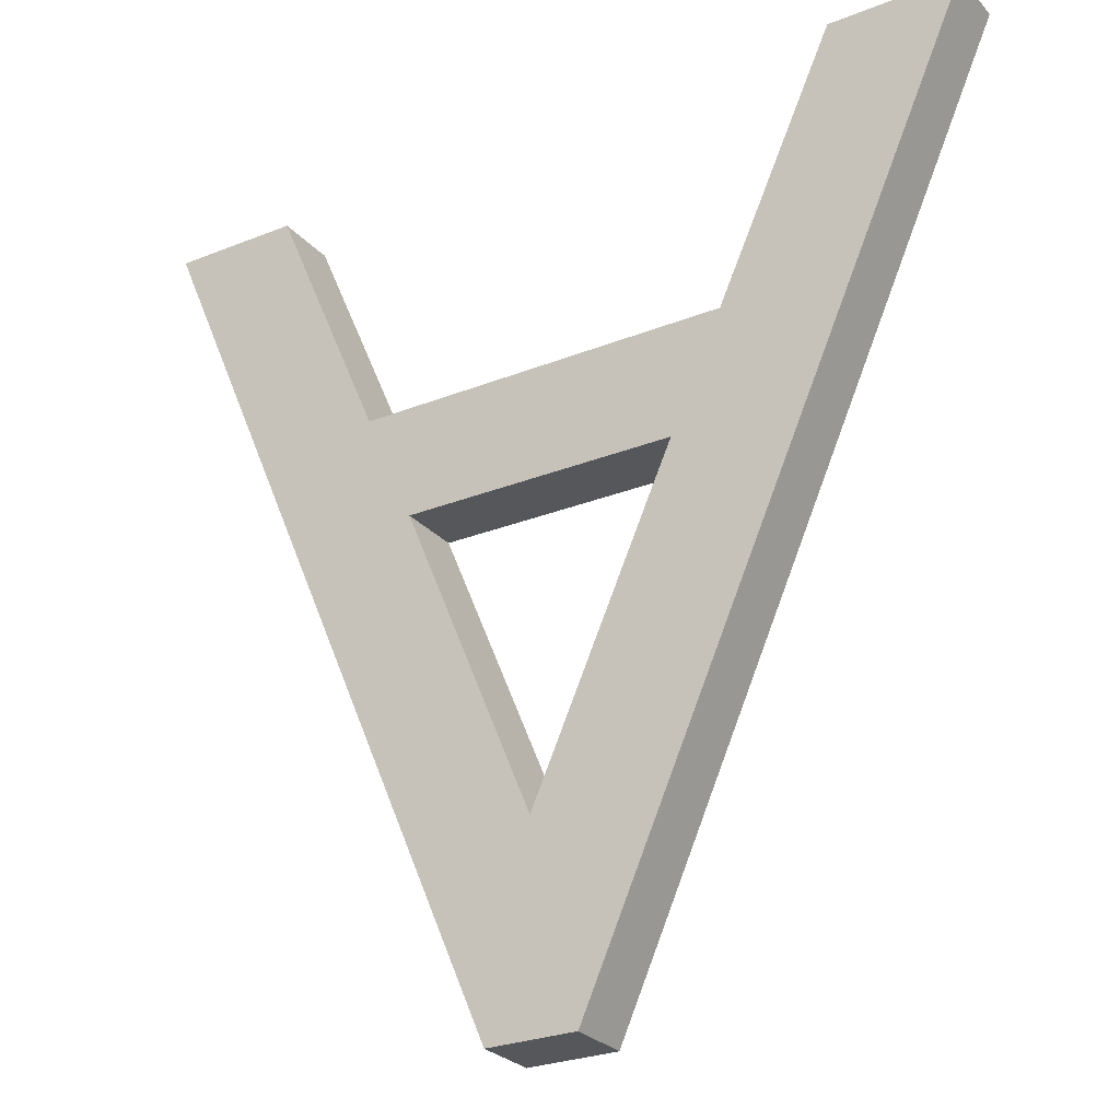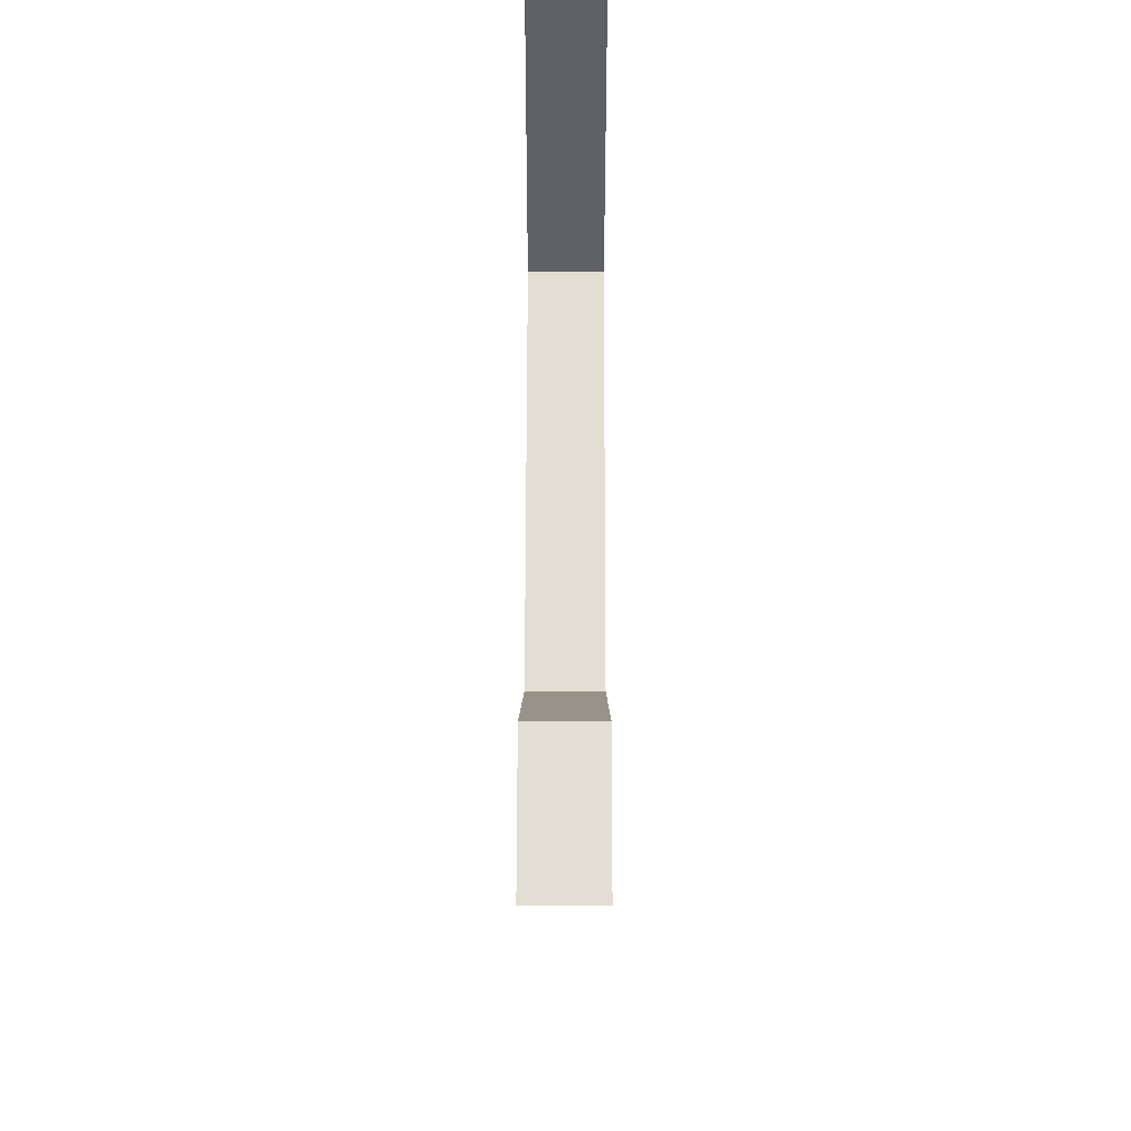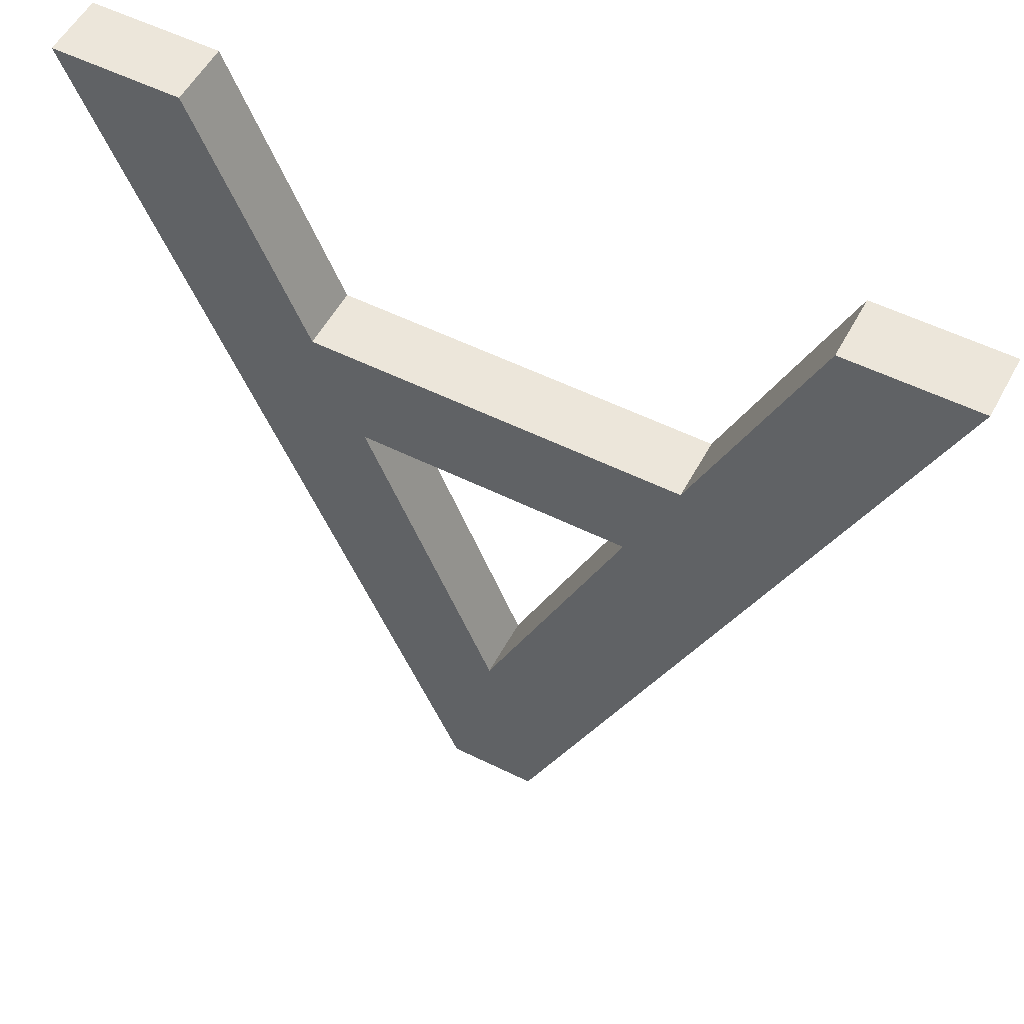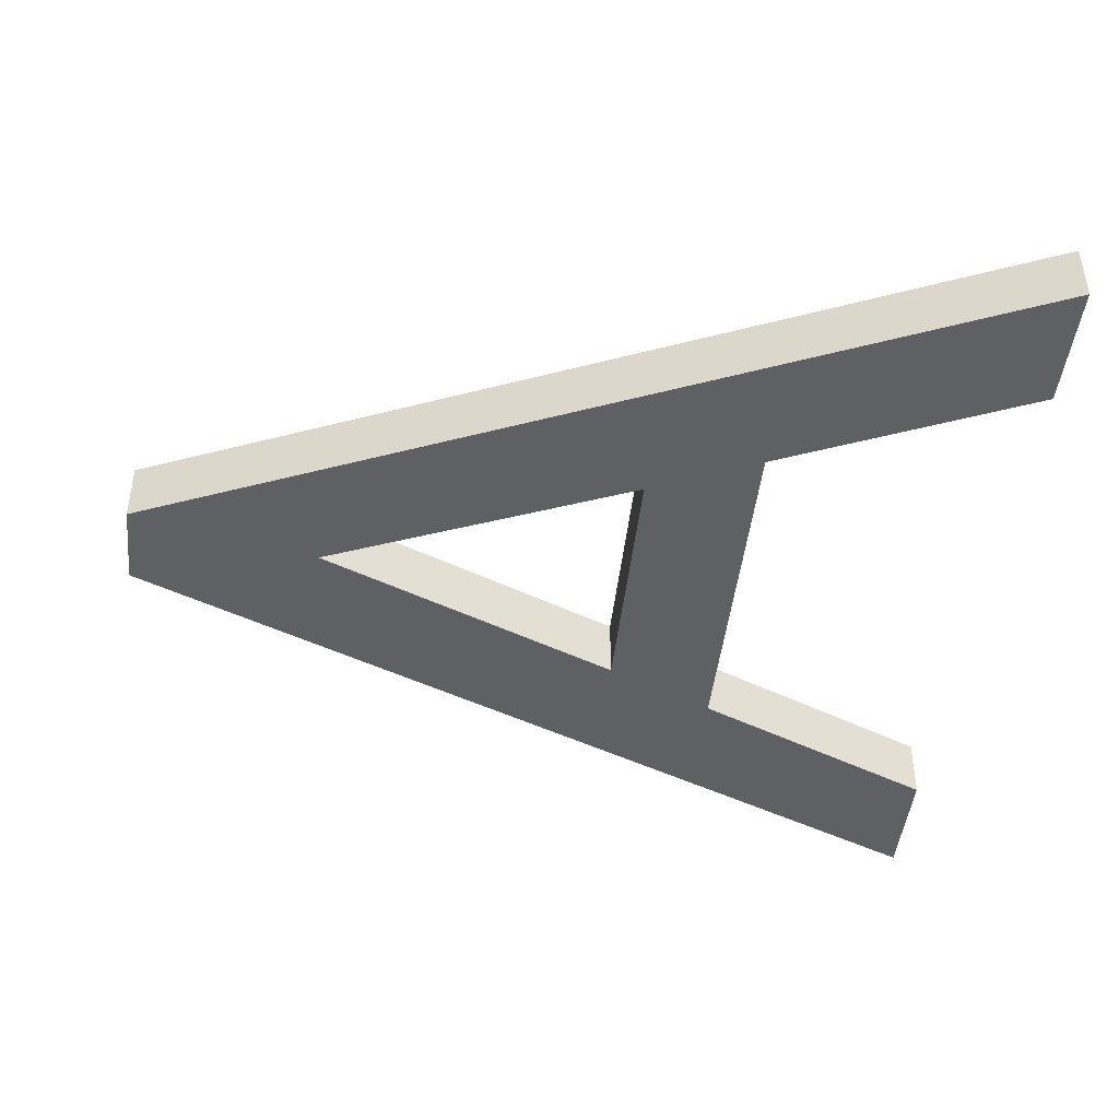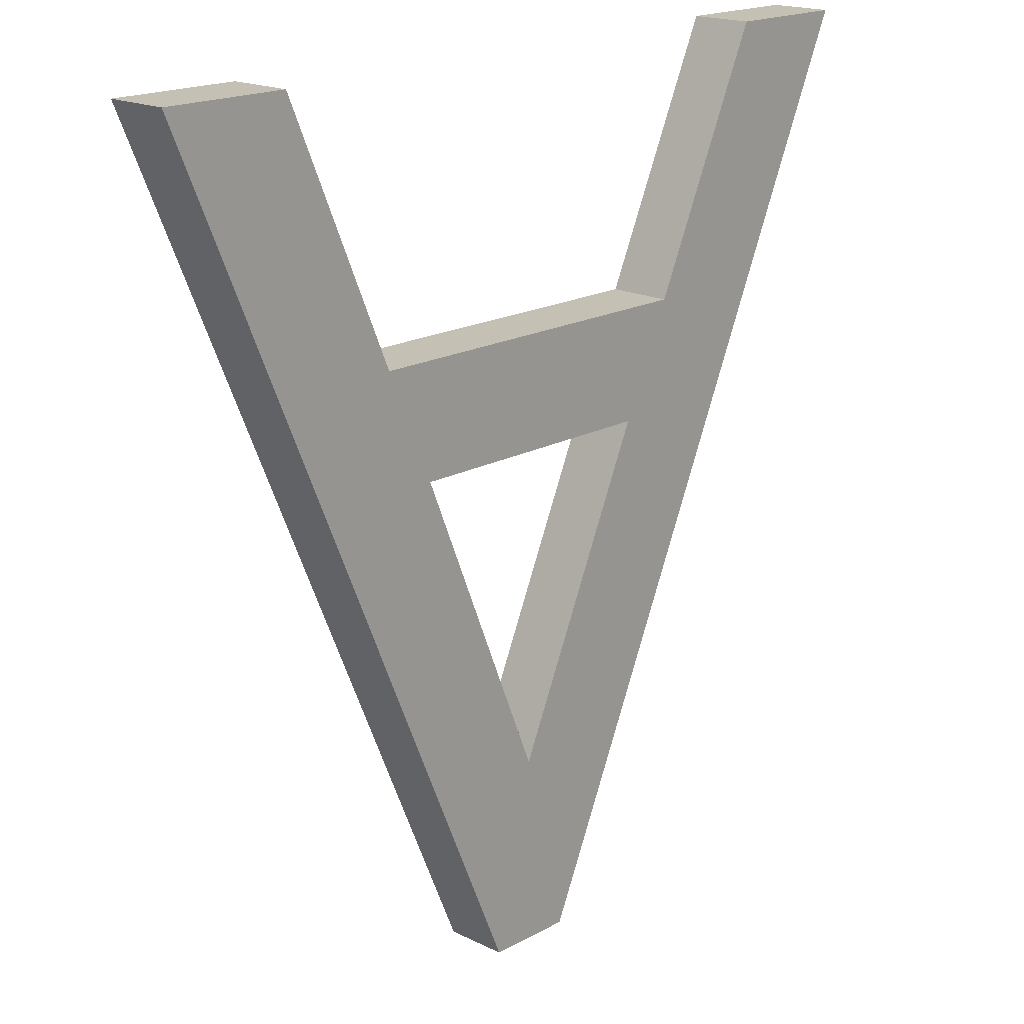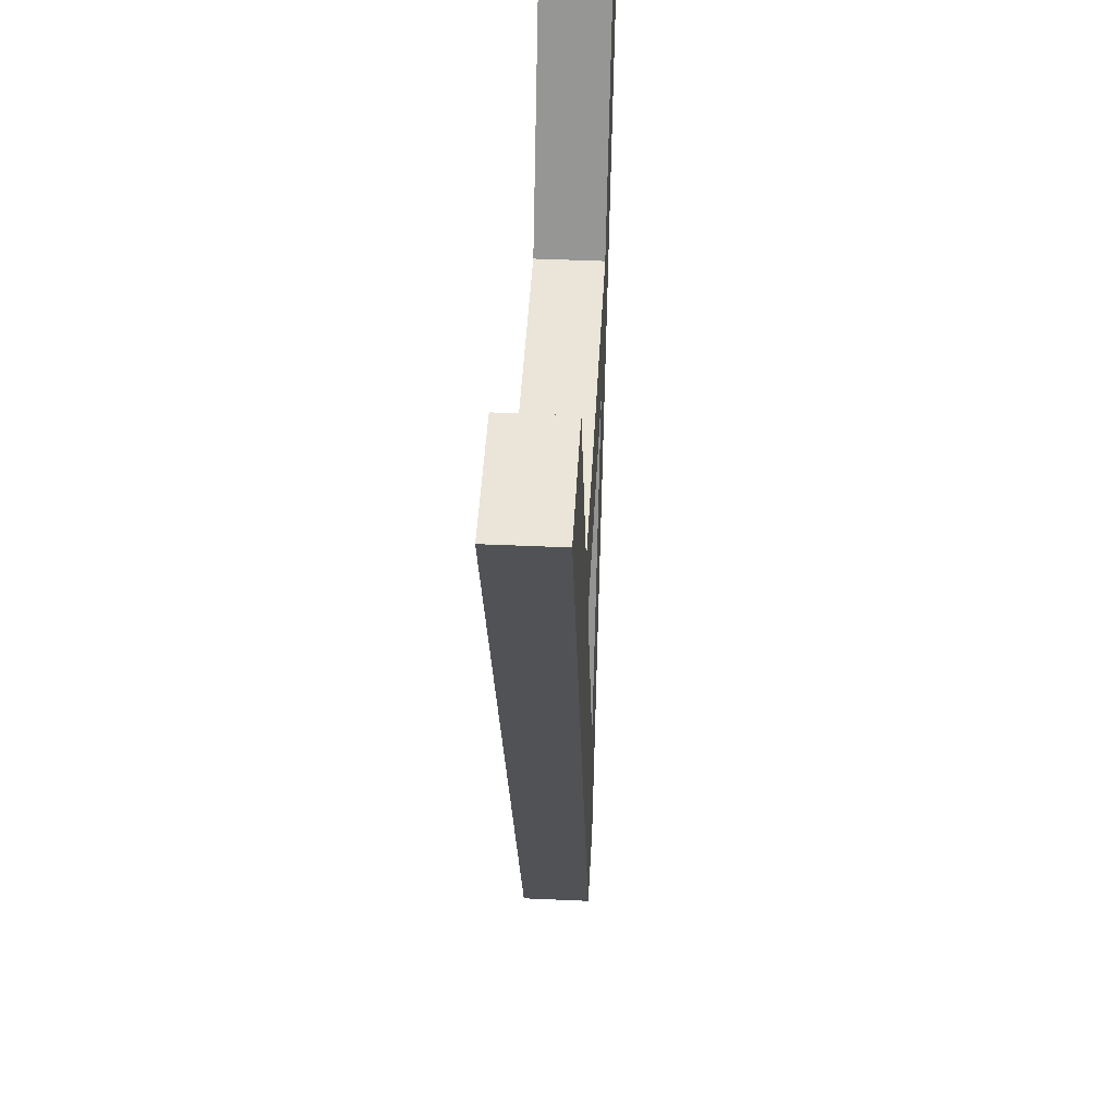
<metadata>
{"format":"obj","ext":"obj","renderer":"f3d","projection":"perspective","resolution":1024,"background":"white","views":[{"elev":-27.1,"azim":31.9,"up":"+Z"},{"elev":67.2,"azim":90.1,"up":"+Z"},{"elev":54.2,"azim":27.8,"up":"+Z"},{"elev":-44.1,"azim":-96.0,"up":"+Y"},{"elev":18.3,"azim":-46.5,"up":"+Z"},{"elev":45.1,"azim":93.0,"up":"+Z"}]}
</metadata>
<code>
o Text
v 0.9955 0.7165 0.9021
v 0.2837 0.7165 -0.6702
v -1.985 0.7165 -0.6702
v -2.657 0.7165 0.9021
v -3.44 0.7165 0.9021
v -1.148 0.7165 -4.464
v -0.6081 0.7165 -4.464
v 1.778 0.7165 0.9021
v -0.0292 0.7165 -1.359
v -0.8897 0.7165 -3.291
v -1.688 0.7165 -1.359
v 0.9955 0.3299 0.9021
v 0.2837 0.3299 -0.6702
v -1.985 0.3299 -0.6702
v -2.657 0.3299 0.9021
v -3.44 0.3299 0.9021
v -1.148 0.3299 -4.464
v -0.6081 0.3299 -4.464
v 1.778 0.3299 0.9021
v -0.0292 0.3299 -1.359
v -0.8897 0.3299 -3.291
v -1.688 0.3299 -1.359
v 0.9955 0.3299 0.9021
v 0.9955 0.7165 0.9021
v 0.2837 0.3299 -0.6702
v 0.2837 0.7165 -0.6702
v -1.985 0.3299 -0.6702
v -1.985 0.7165 -0.6702
v -2.657 0.3299 0.9021
v -2.657 0.7165 0.9021
v -3.44 0.3299 0.9021
v -3.44 0.7165 0.9021
v -1.148 0.3299 -4.464
v -1.148 0.7165 -4.464
v -0.6081 0.3299 -4.464
v -0.6081 0.7165 -4.464
v 1.778 0.3299 0.9021
v 1.778 0.7165 0.9021
v -0.0292 0.3299 -1.359
v -0.0292 0.7165 -1.359
v -0.8897 0.3299 -3.291
v -0.8897 0.7165 -3.291
v -1.688 0.3299 -1.359
v -1.688 0.7165 -1.359
f 5 7 6
f 5 10 7
f 10 8 7
f 5 11 10
f 9 8 10
f 5 3 11
f 3 9 11
f 3 2 9
f 2 8 9
f 5 4 3
f 1 8 2
f 18 16 17
f 21 16 18
f 19 21 18
f 22 16 21
f 19 20 21
f 14 16 22
f 20 14 22
f 13 14 20
f 19 13 20
f 15 16 14
f 19 12 13
f 24 26 25 23
f 26 28 27 25
f 28 30 29 27
f 30 32 31 29
f 32 34 33 31
f 34 36 35 33
f 36 38 37 35
f 38 24 23 37
f 40 42 41 39
f 42 44 43 41
f 44 40 39 43

</code>
